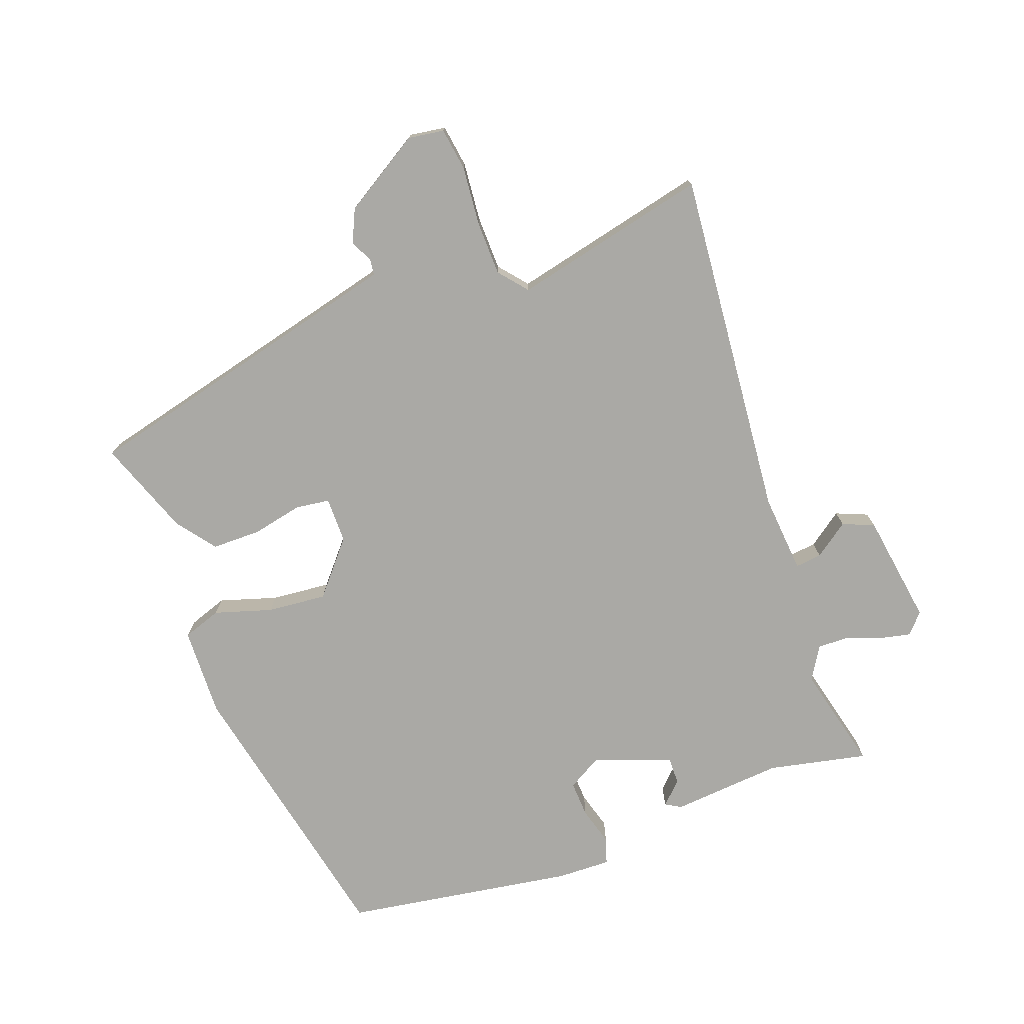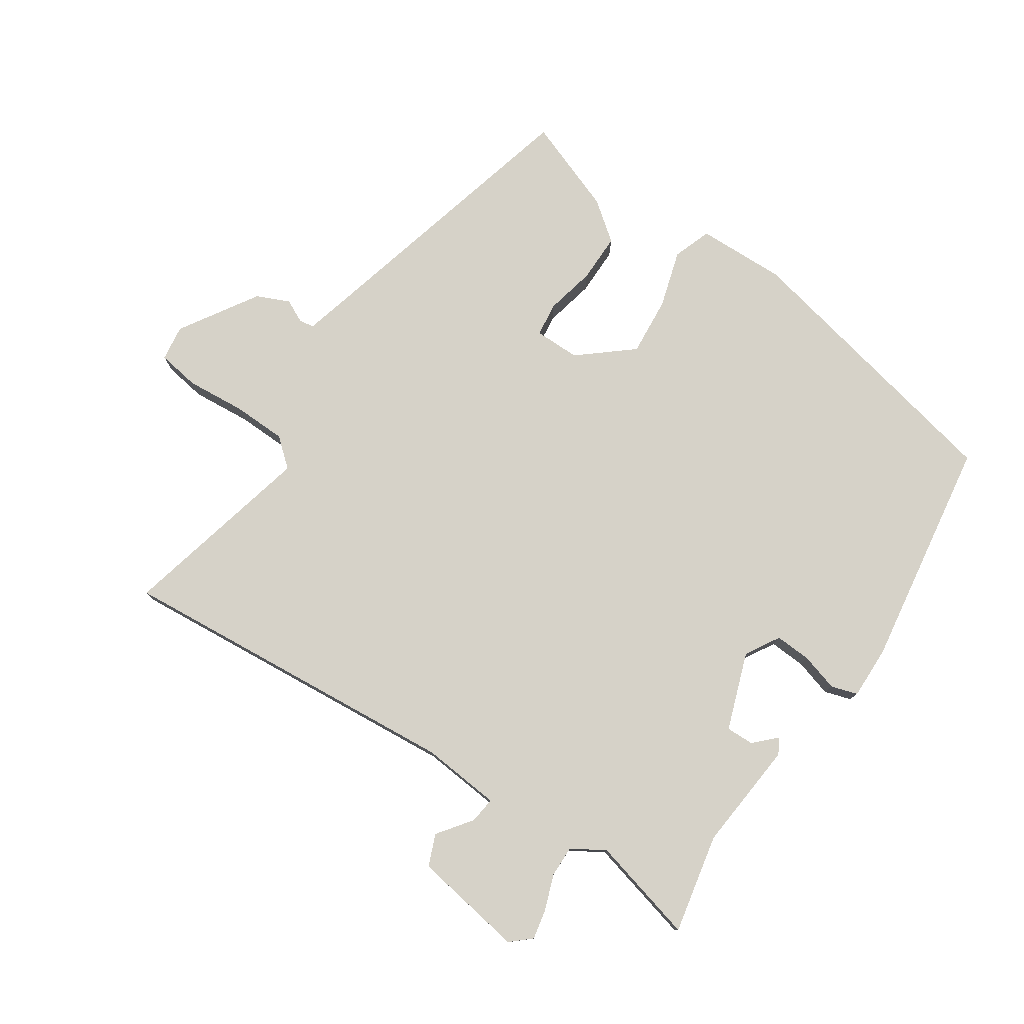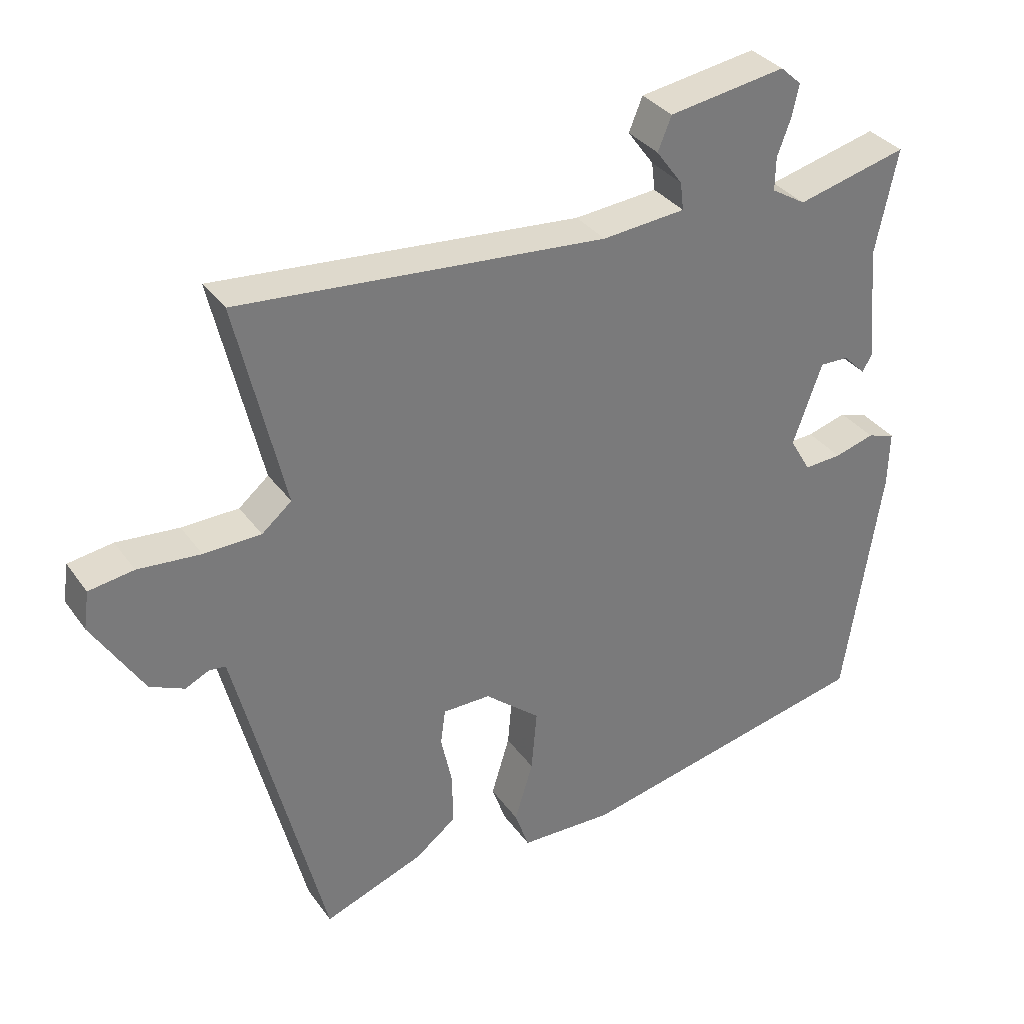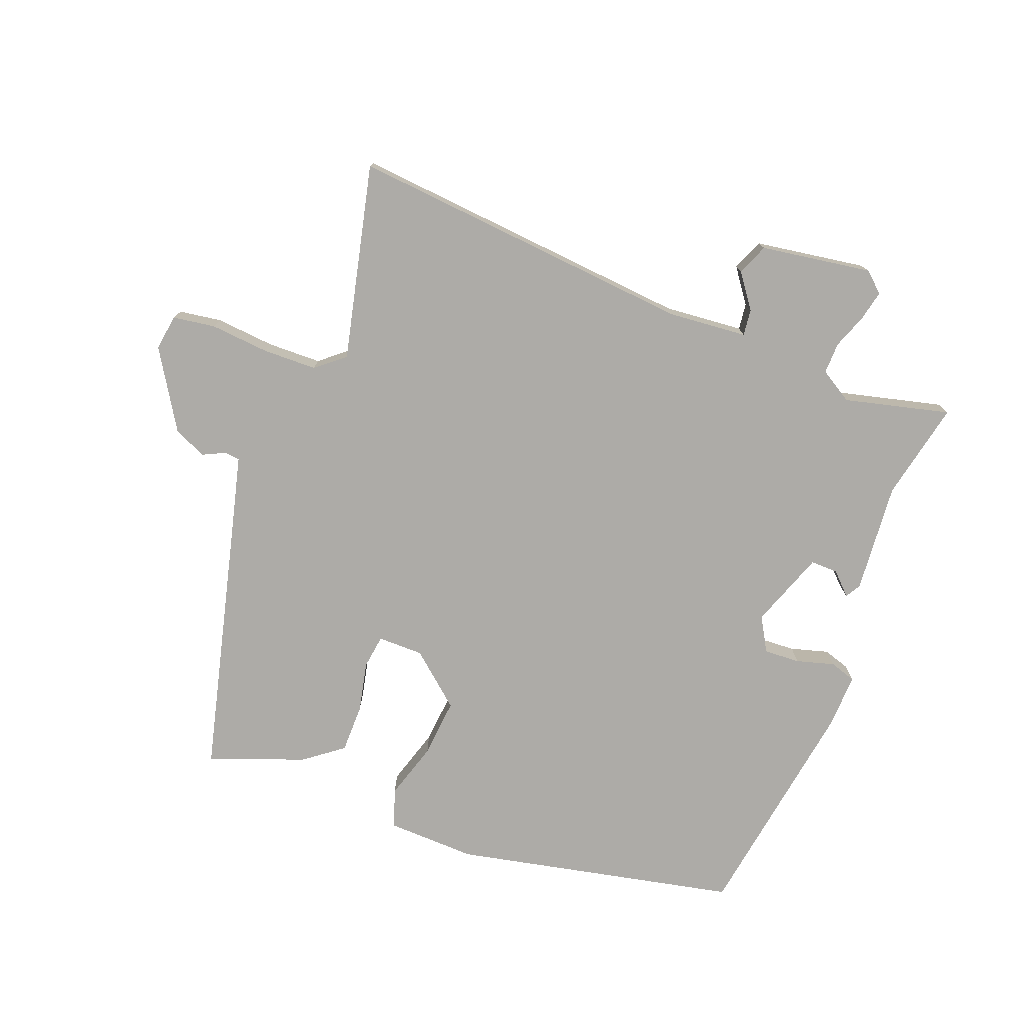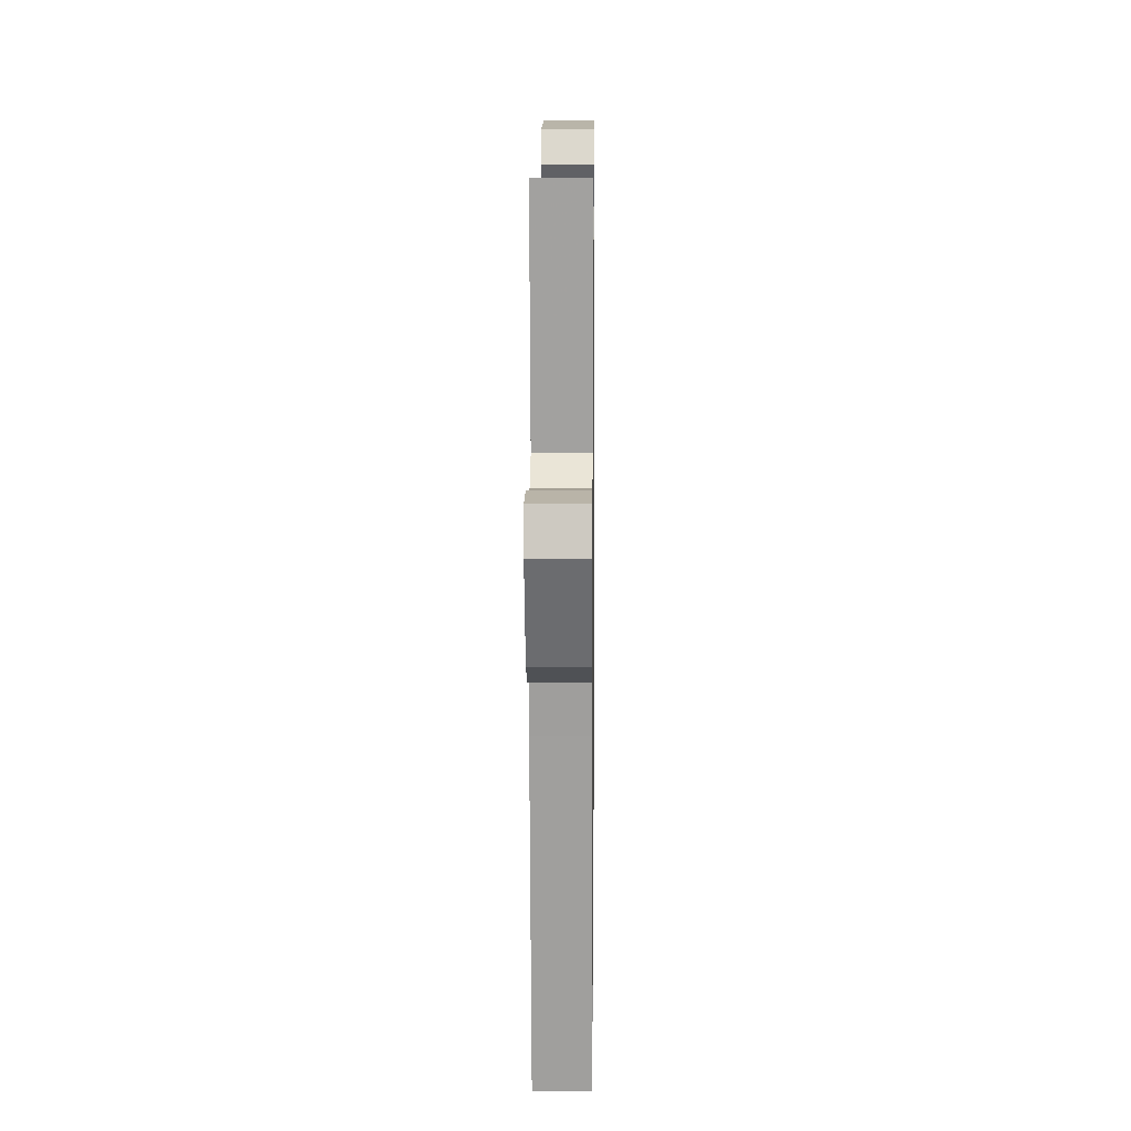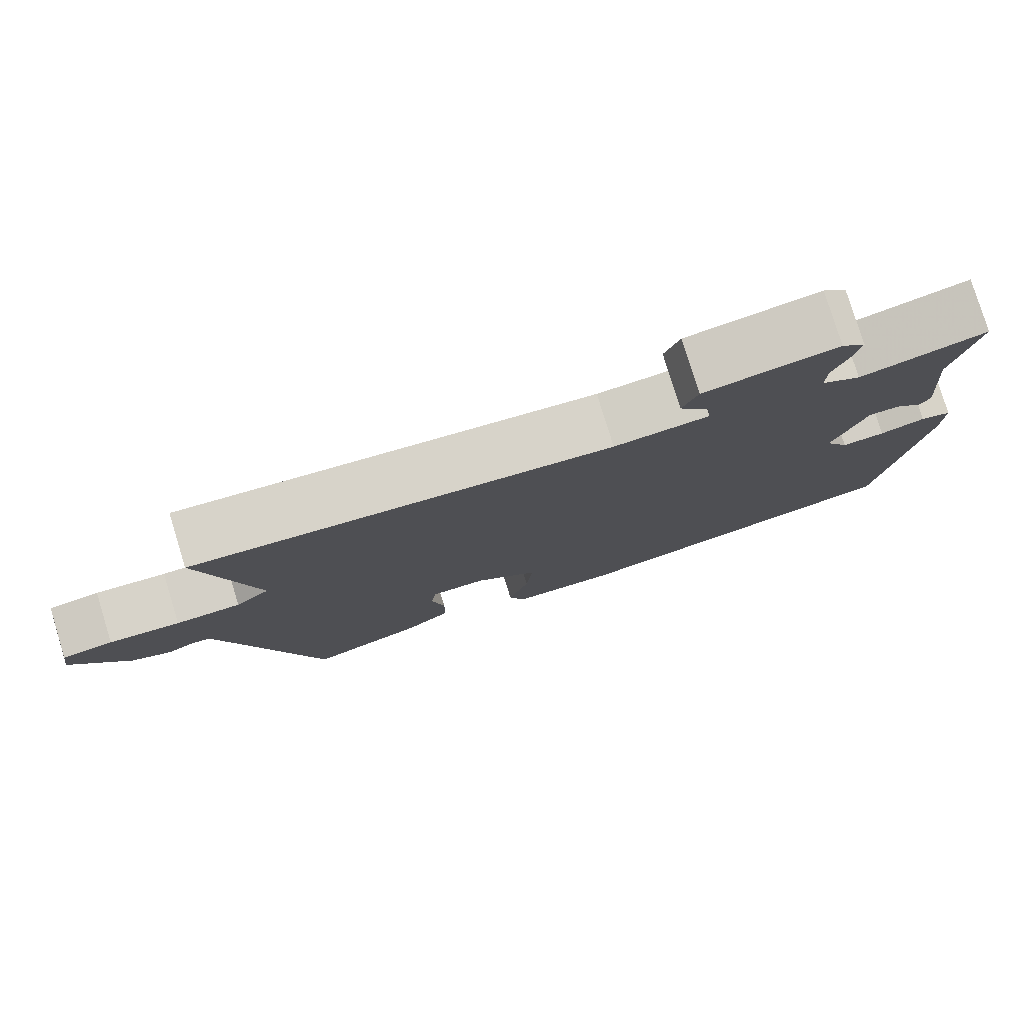
<metadata>
{"format":"obj","ext":"obj","renderer":"f3d","projection":"perspective","resolution":1024,"background":"white","views":[{"elev":-75.3,"azim":-70.1,"up":"+Y"},{"elev":77.7,"azim":34.0,"up":"+Y"},{"elev":33.7,"azim":-30.2,"up":"+Z"},{"elev":-76.4,"azim":-21.1,"up":"+Y"},{"elev":4.5,"azim":-89.3,"up":"+Z"},{"elev":79.0,"azim":-17.1,"up":"+Z"}]}
</metadata>
<code>
v -0.439 0.07 -0.512
v -0.548 0.07 -0.079
v -0.569 0.07 0.003
v -0.593 0.07 0.006
v -0.628 0.07 -0.011
v -0.679 0.07 0.012
v -0.754 0.07 0.133
v -0.746 0.07 0.189
v -0.68 0.07 0.199
v -0.588 0.07 0.191
v -0.504 0.07 0.193
v -0.46 0.07 0.23
v -0.531 0.07 0.534
v 0.011 0.07 0.487
v 0.134 0.07 0.498
v 0.129 0.07 0.539
v 0.09 0.07 0.592
v 0.11 0.07 0.641
v 0.283 0.07 0.668
v 0.314 0.07 0.64
v 0.304 0.07 0.593
v 0.284 0.07 0.539
v 0.283 0.07 0.49
v 0.334 0.07 0.459
v 0.498 0.07 0.5
v 0.466 0.07 0.346
v 0.481 0.07 0.174
v 0.467 0.07 0.15
v 0.434 0.07 0.183
v 0.391 0.07 0.184
v 0.348 0.07 0.064
v 0.379 0.07 0.011
v 0.435 0.07 0.014
v 0.494 0.07 0.031
v 0.535 0.07 0.018
v 0.533 0.07 -0.065
v 0.478 0.07 -0.424
v 0.037 0.07 -0.518
v -0.102 0.07 -0.514
v -0.123 0.07 -0.454
v -0.096 0.07 -0.365
v -0.088 0.07 -0.273
v -0.17 0.07 -0.204
v -0.241 0.07 -0.204
v -0.248 0.07 -0.257
v -0.231 0.07 -0.335
v -0.231 0.07 -0.411
v -0.291 0.07 -0.457
v -0.439 0 -0.512
v -0.548 0 -0.079
v -0.569 0 0.003
v -0.593 0 0.006
v -0.628 0 -0.011
v -0.679 0 0.012
v -0.754 0 0.133
v -0.746 0 0.189
v -0.68 0 0.199
v -0.588 0 0.191
v -0.504 0 0.193
v -0.46 0 0.23
v -0.531 0 0.534
v 0.011 0 0.487
v 0.134 0 0.498
v 0.129 0 0.539
v 0.09 0 0.592
v 0.11 0 0.641
v 0.283 0 0.668
v 0.314 0 0.64
v 0.304 0 0.593
v 0.284 0 0.539
v 0.283 0 0.49
v 0.334 0 0.459
v 0.498 0 0.5
v 0.466 0 0.346
v 0.481 0 0.174
v 0.467 0 0.15
v 0.434 0 0.183
v 0.391 0 0.184
v 0.348 0 0.064
v 0.379 0 0.011
v 0.435 0 0.014
v 0.494 0 0.031
v 0.535 0 0.018
v 0.533 0 -0.065
v 0.478 0 -0.424
v 0.037 0 -0.518
v -0.102 0 -0.514
v -0.123 0 -0.454
v -0.096 0 -0.365
v -0.088 0 -0.273
v -0.17 0 -0.204
v -0.241 0 -0.204
v -0.248 0 -0.257
v -0.231 0 -0.335
v -0.231 0 -0.411
v -0.291 0 -0.457
f 48 1 2
f 47 48 2
f 46 47 2
f 45 46 2
f 44 45 2 3
f 43 44 3
f 39 40 41
f 38 39 41
f 37 38 41
f 36 37 41
f 35 36 41
f 34 35 41
f 33 34 41
f 32 33 41 42
f 31 32 42 43
f 26 27 28 29
f 26 29 30
f 24 25 26 30
f 31 43 3
f 30 31 3
f 24 30 3
f 23 24 3
f 20 21 22
f 19 20 22
f 18 19 22
f 17 18 22
f 16 17 22
f 12 13 14
f 11 12 14 15
f 8 9 10
f 7 8 10
f 6 7 10
f 5 6 10
f 4 5 10
f 4 10 11
f 3 4 11 15
f 15 16 22 23
f 3 15 23
f 50 49 96
f 50 96 95
f 50 95 94
f 50 94 93
f 51 50 93 92
f 51 92 91
f 89 88 87
f 89 87 86
f 89 86 85
f 89 85 84
f 89 84 83
f 89 83 82
f 89 82 81
f 90 89 81 80
f 91 90 80 79
f 77 76 75 74
f 78 77 74
f 78 74 73 72
f 51 91 79
f 51 79 78
f 51 78 72
f 51 72 71
f 70 69 68
f 70 68 67
f 70 67 66
f 70 66 65
f 70 65 64
f 62 61 60
f 63 62 60 59
f 58 57 56
f 58 56 55
f 58 55 54
f 58 54 53
f 58 53 52
f 59 58 52
f 63 59 52 51
f 71 70 64 63
f 71 63 51
f 1 49 50 2
f 2 50 51 3
f 3 51 52 4
f 4 52 53 5
f 5 53 54 6
f 6 54 55 7
f 7 55 56 8
f 8 56 57 9
f 9 57 58 10
f 10 58 59 11
f 11 59 60 12
f 12 60 61 13
f 13 61 62 14
f 14 62 63 15
f 15 63 64 16
f 16 64 65 17
f 17 65 66 18
f 18 66 67 19
f 19 67 68 20
f 20 68 69 21
f 21 69 70 22
f 22 70 71 23
f 23 71 72 24
f 24 72 73 25
f 25 73 74 26
f 26 74 75 27
f 27 75 76 28
f 28 76 77 29
f 29 77 78 30
f 30 78 79 31
f 31 79 80 32
f 32 80 81 33
f 33 81 82 34
f 34 82 83 35
f 35 83 84 36
f 36 84 85 37
f 37 85 86 38
f 38 86 87 39
f 39 87 88 40
f 40 88 89 41
f 41 89 90 42
f 42 90 91 43
f 43 91 92 44
f 44 92 93 45
f 45 93 94 46
f 46 94 95 47
f 47 95 96 48
f 48 96 49 1

</code>
